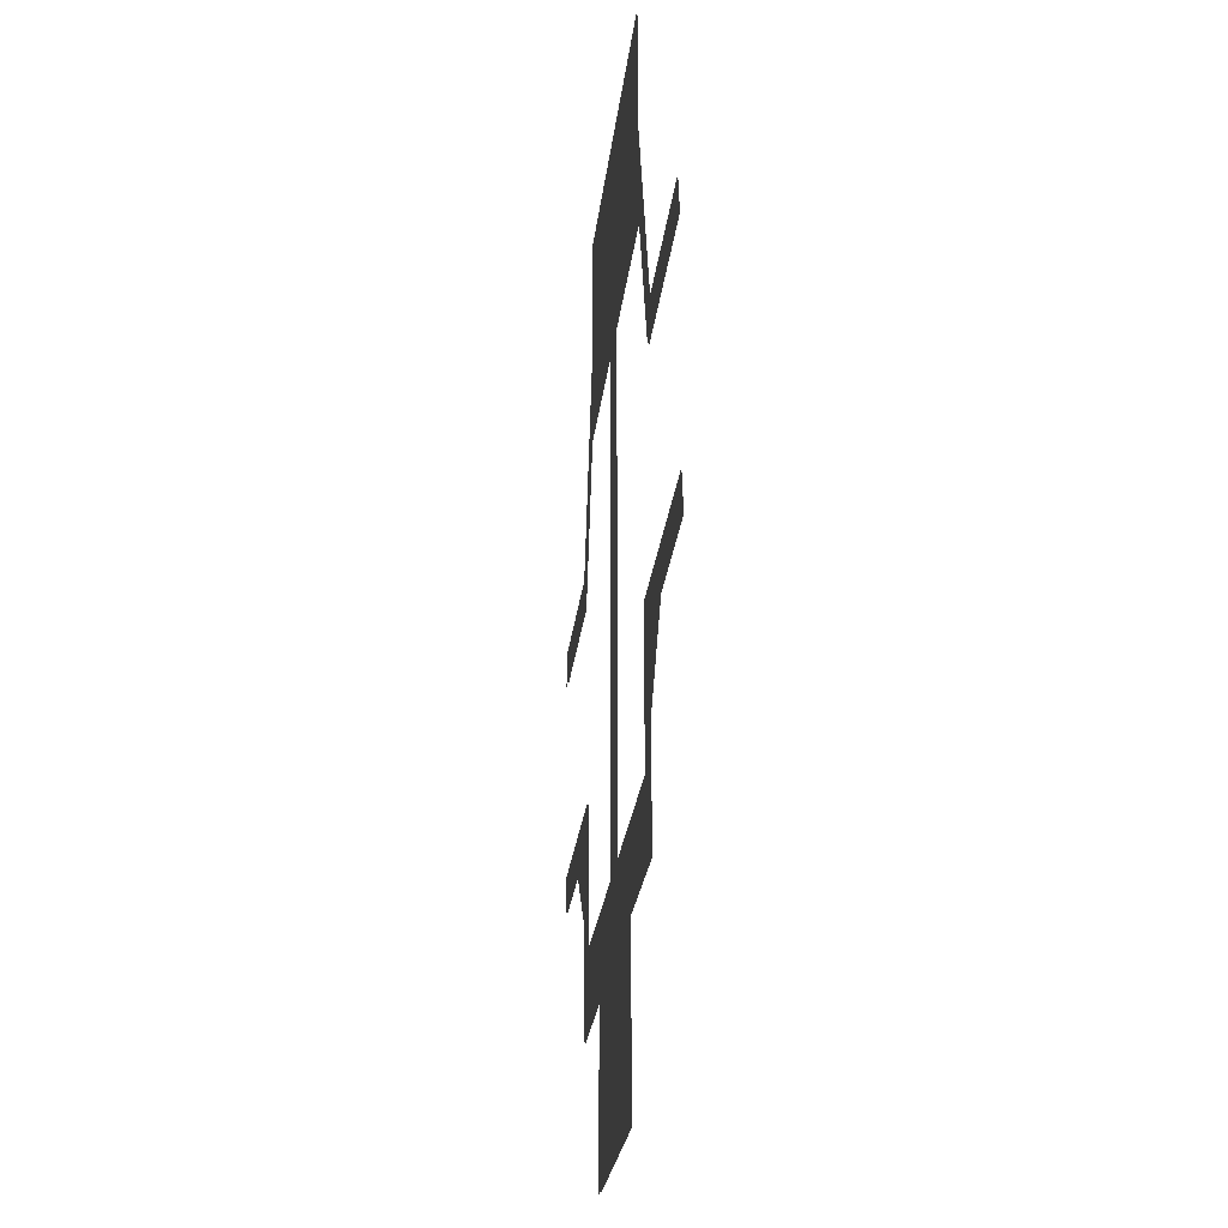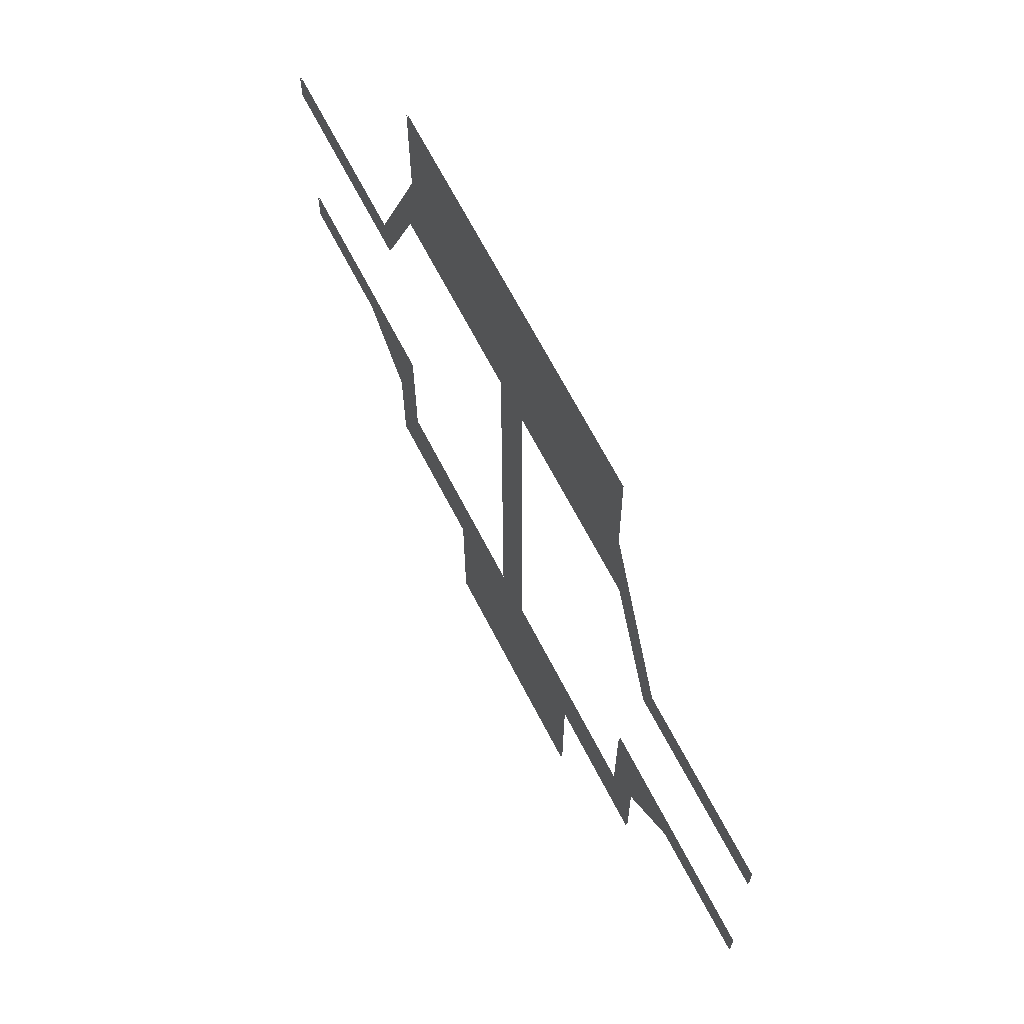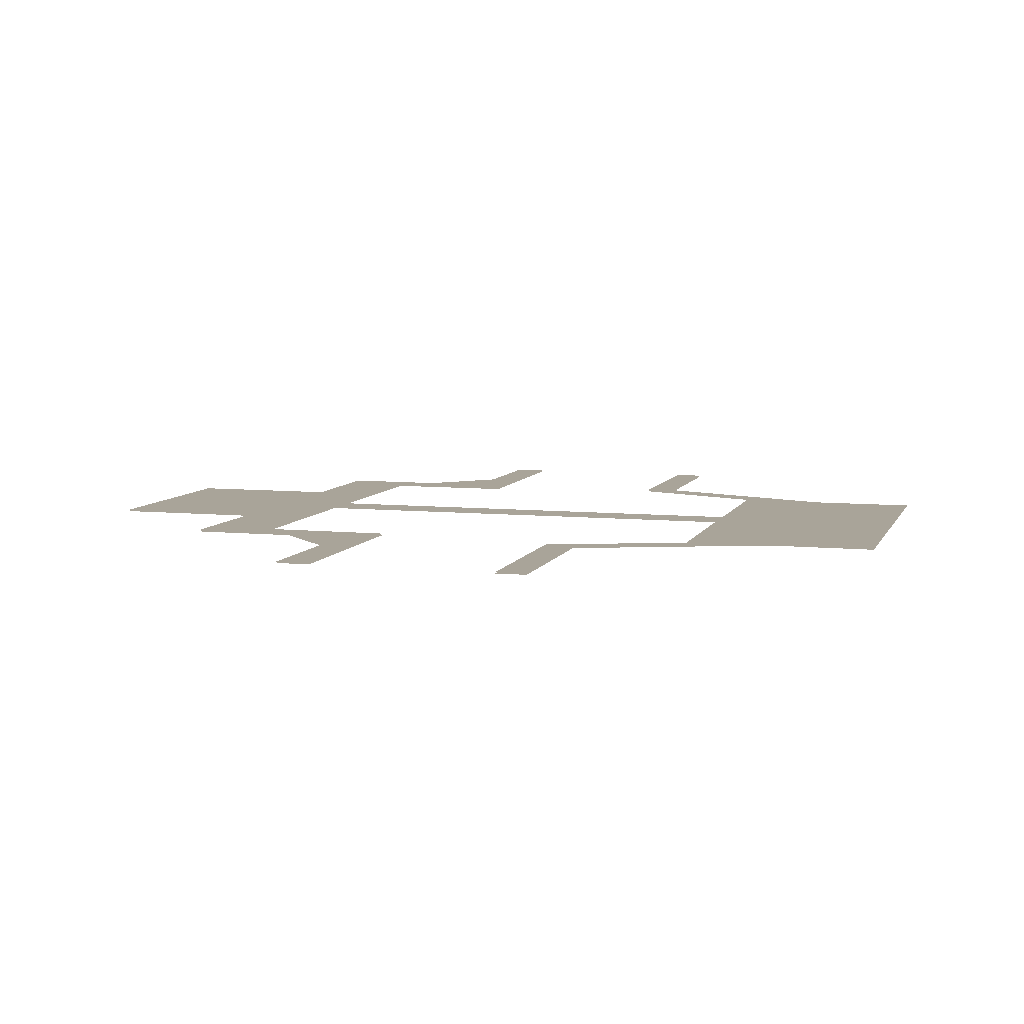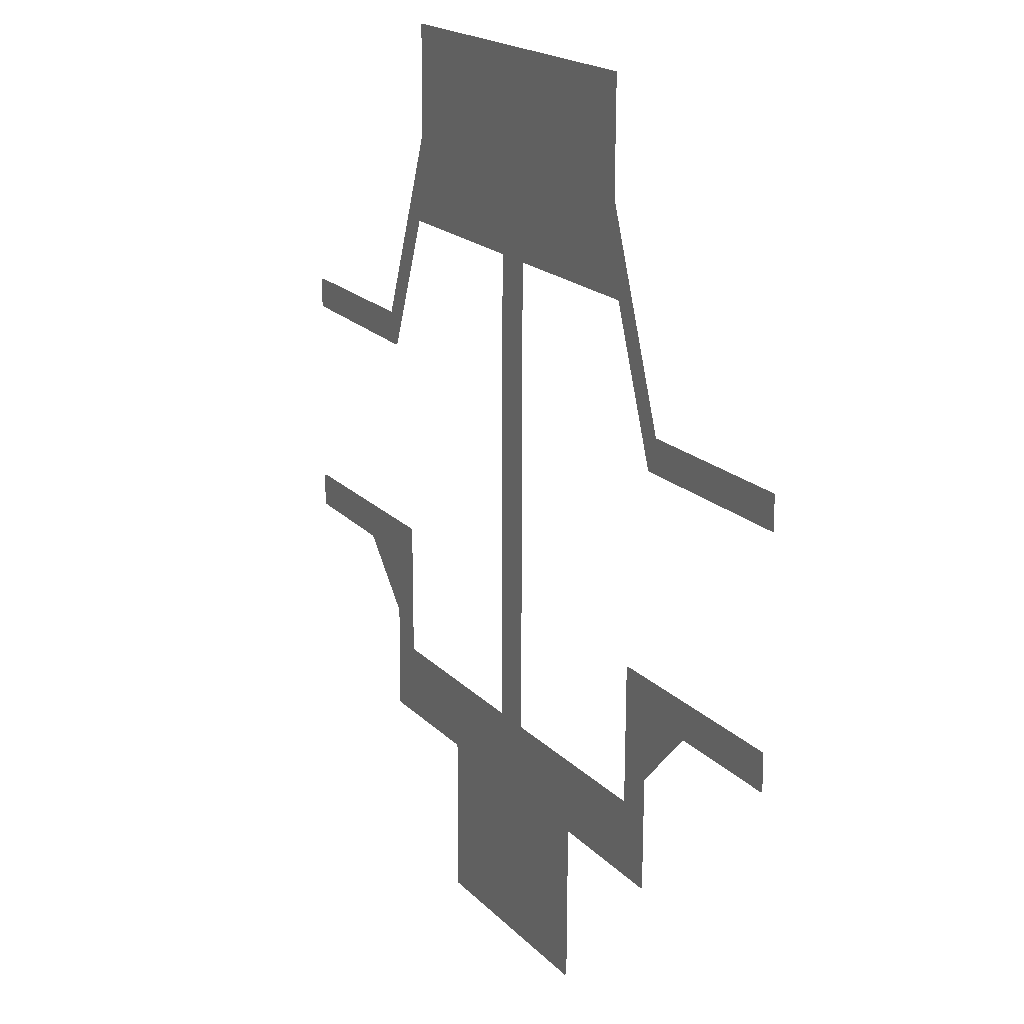
<metadata>
{"format":"obj","ext":"obj","renderer":"f3d","projection":"perspective","resolution":1024,"background":"white","views":[{"elev":-22.7,"azim":-95.7,"up":"+Y"},{"elev":67.1,"azim":-117.3,"up":"+Y"},{"elev":7.3,"azim":106.0,"up":"+Z"},{"elev":17.9,"azim":62.2,"up":"+Y"}]}
</metadata>
<code>
o floor_3
v 81.78 -107.8 0
v 81.78 -107.8 -0.1
v 92.41 -107.9 0
v 92.41 -107.9 -0.1
v 97.79 -113.3 0
v 97.79 -113.3 -0.1
v 97.7 -122.2 0
v 97.7 -122.2 -0.1
v 109.3 -122.1 0
v 109.3 -122.1 -0.1
v 109.3 -135.3 0
v 109.3 -135.3 -0.1
v 128.8 -135.1 0
v 128.8 -135.1 -0.1
v 128.9 -122.1 0
v 128.9 -122.1 -0.1
v 140.5 -122.1 0
v 140.5 -122.1 -0.1
v 140.6 -113.1 0
v 140.6 -113.1 -0.1
v 146.1 -107.8 0
v 146.1 -107.8 -0.1
v 156.5 -107.8 0
v 156.5 -107.8 -0.1
v 156.5 -104.8 0
v 156.5 -104.8 -0.1
v 137.9 -104.9 0
v 137.9 -104.9 -0.1
v 137.8 -116 0
v 137.8 -116 -0.1
v 120.8 -116.1 0
v 120.8 -116.1 -0.1
v 121 -77.1 0
v 121 -77.1 -0.1
v 136 -77.05 0
v 136 -77.05 -0.1
v 140.6 -88.77 0
v 140.6 -88.77 -0.1
v 156.9 -88.62 0
v 156.9 -88.62 -0.1
v 156.8 -85.97 0
v 156.8 -85.97 -0.1
v 141.4 -86.08 0
v 141.4 -86.08 -0.1
v 135 -69.74 0
v 135 -69.74 -0.1
v 135.1 -60.64 0
v 135.1 -60.64 -0.1
v 103.6 -60.72 0
v 103.6 -60.72 -0.1
v 103.5 -69.87 0
v 103.5 -69.87 -0.1
v 97.05 -86.14 0
v 97.05 -86.14 -0.1
v 82.12 -86.11 0
v 82.12 -86.11 -0.1
v 82.13 -88.68 0
v 82.13 -88.68 -0.1
v 97.93 -88.82 0
v 97.93 -88.82 -0.1
v 102.7 -77.08 0
v 102.7 -77.08 -0.1
v 117.8 -77.08 0
v 117.8 -77.08 -0.1
v 117.6 -116.1 0
v 117.6 -116.1 -0.1
v 100.5 -116.2 0
v 100.5 -116.2 -0.1
v 100.5 -104.9 0
v 100.5 -104.9 -0.1
v 81.78 -105 0
v 81.78 -105 -0.1
v 100.2 -78.15 0
v 100.2 -78.15 -0.1
v 138.3 -78.04 0
v 138.3 -78.04 -0.1
v 90.83 -104.9 0
v 90.83 -104.9 -0.1
v 93.26 -104.9 0
v 93.26 -104.9 -0.1
v 145.2 -104.8 0
v 145.2 -104.8 -0.1
f 55 57 53
f 54 58 56
f 53 61 73
f 74 62 54
f 73 61 51
f 52 62 74
f 49 51 63
f 64 52 50
f 49 63 47
f 48 64 50
f 47 63 33
f 34 64 48
f 47 33 45
f 46 34 48
f 45 35 75
f 76 36 46
f 35 43 75
f 76 44 36
f 41 43 39
f 40 44 42
f 11 13 9
f 10 14 12
f 1 3 71
f 72 4 2
f 71 3 77
f 78 4 72
f 77 3 79
f 80 4 78
f 57 59 53
f 54 60 58
f 53 59 61
f 62 60 54
f 61 63 51
f 52 64 62
f 63 65 33
f 34 66 64
f 33 65 31
f 32 66 34
f 33 35 45
f 46 36 34
f 35 37 43
f 44 38 36
f 43 37 39
f 40 38 44
f 23 25 21
f 22 26 24
f 13 15 9
f 10 16 14
f 9 15 65
f 66 16 10
f 9 65 67
f 68 66 10
f 9 67 7
f 8 68 10
f 7 67 5
f 6 68 8
f 3 5 69
f 70 6 4
f 79 3 69
f 70 4 80
f 69 5 67
f 68 6 70
f 65 15 31
f 32 16 66
f 31 15 29
f 30 16 32
f 27 29 19
f 20 30 28
f 27 19 21
f 22 20 28
f 27 21 81
f 82 22 28
f 81 21 25
f 26 22 82
f 17 19 29
f 30 20 18
f 17 29 15
f 16 30 18

</code>
